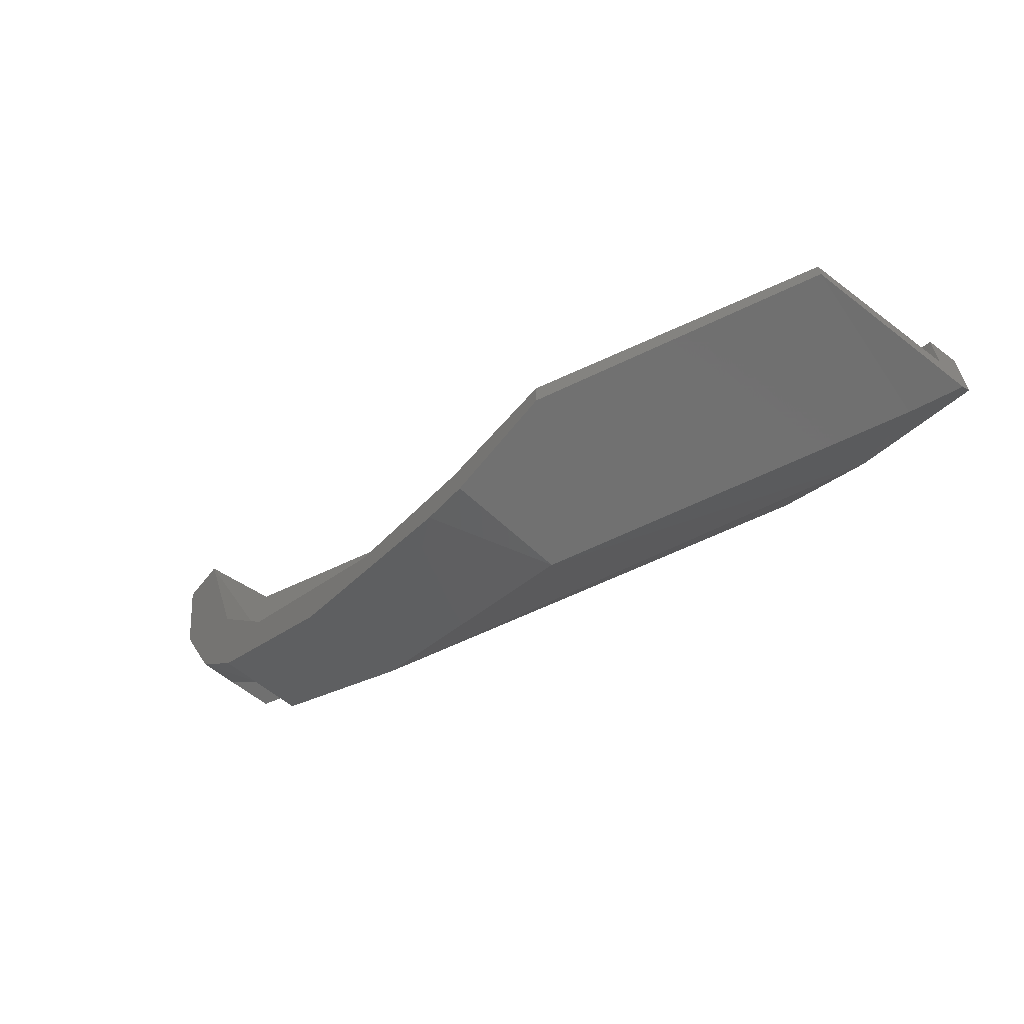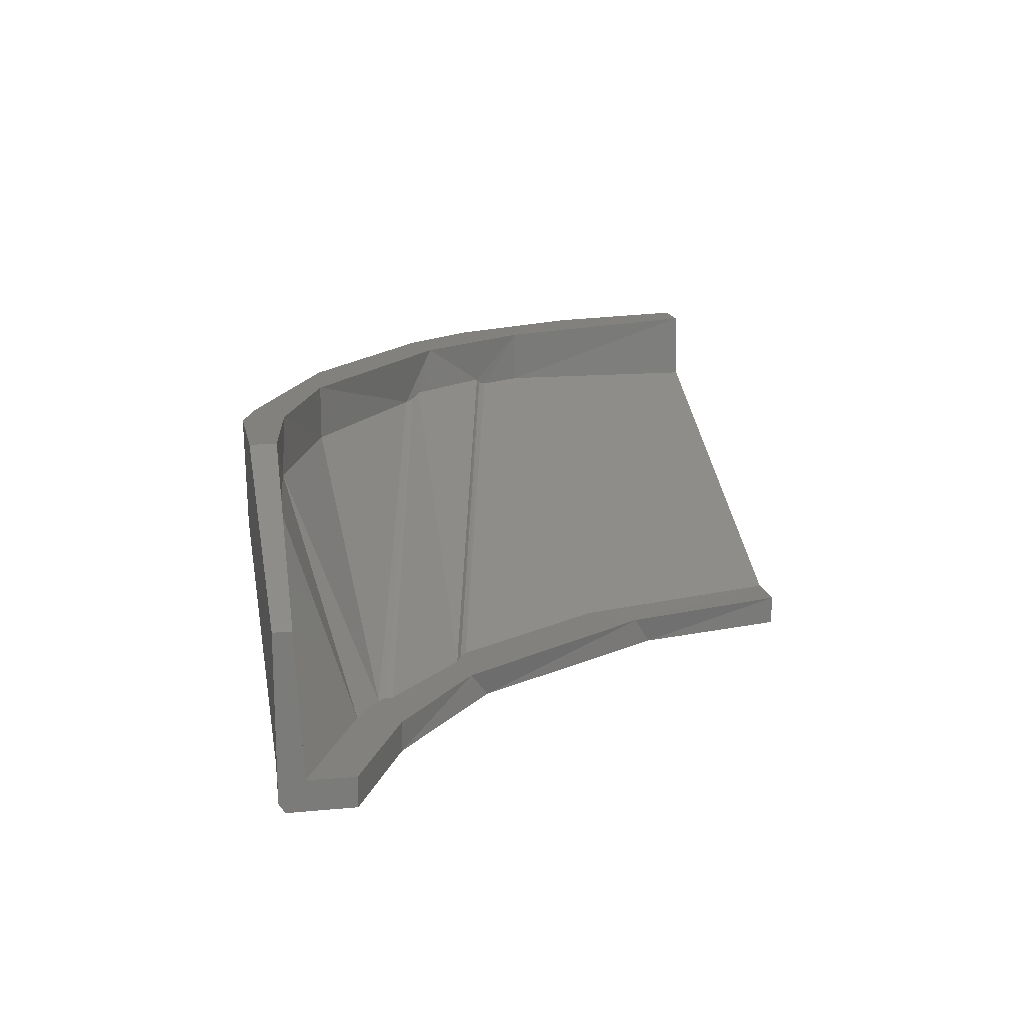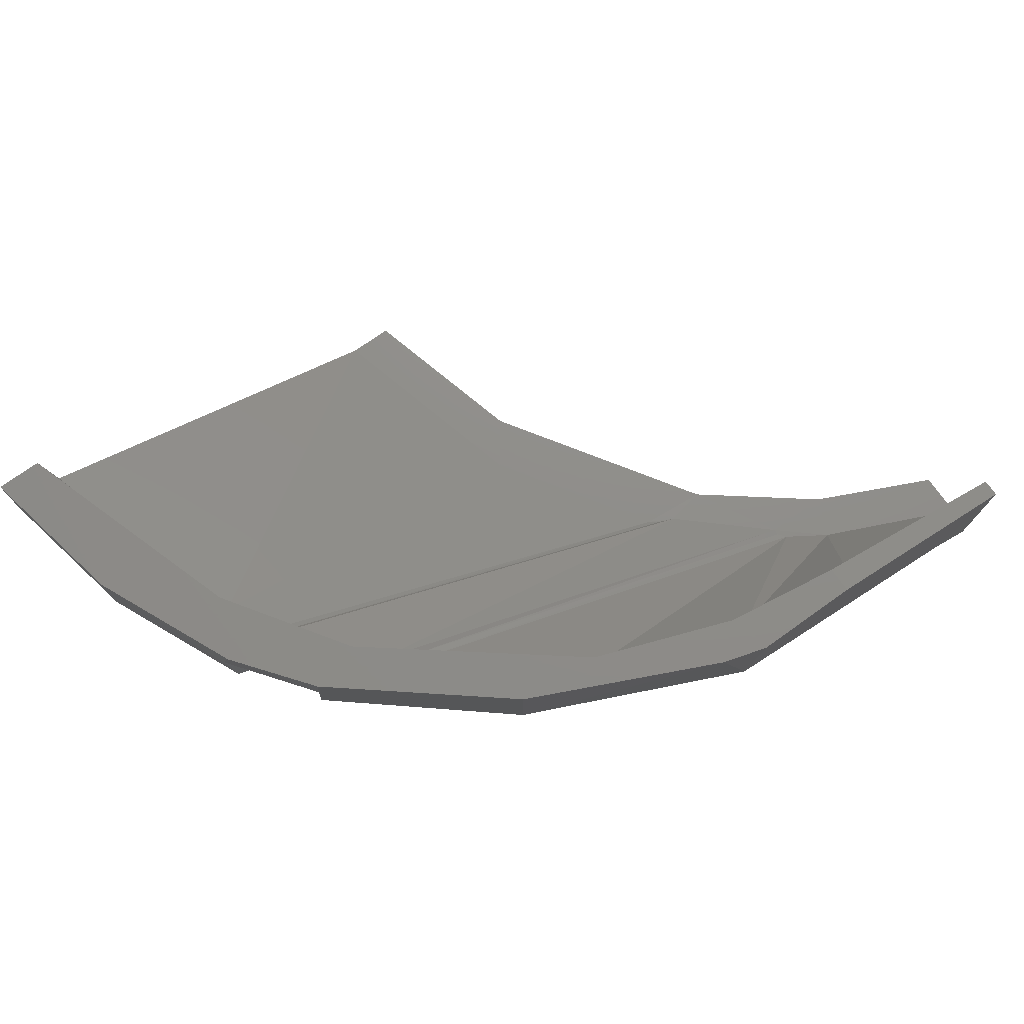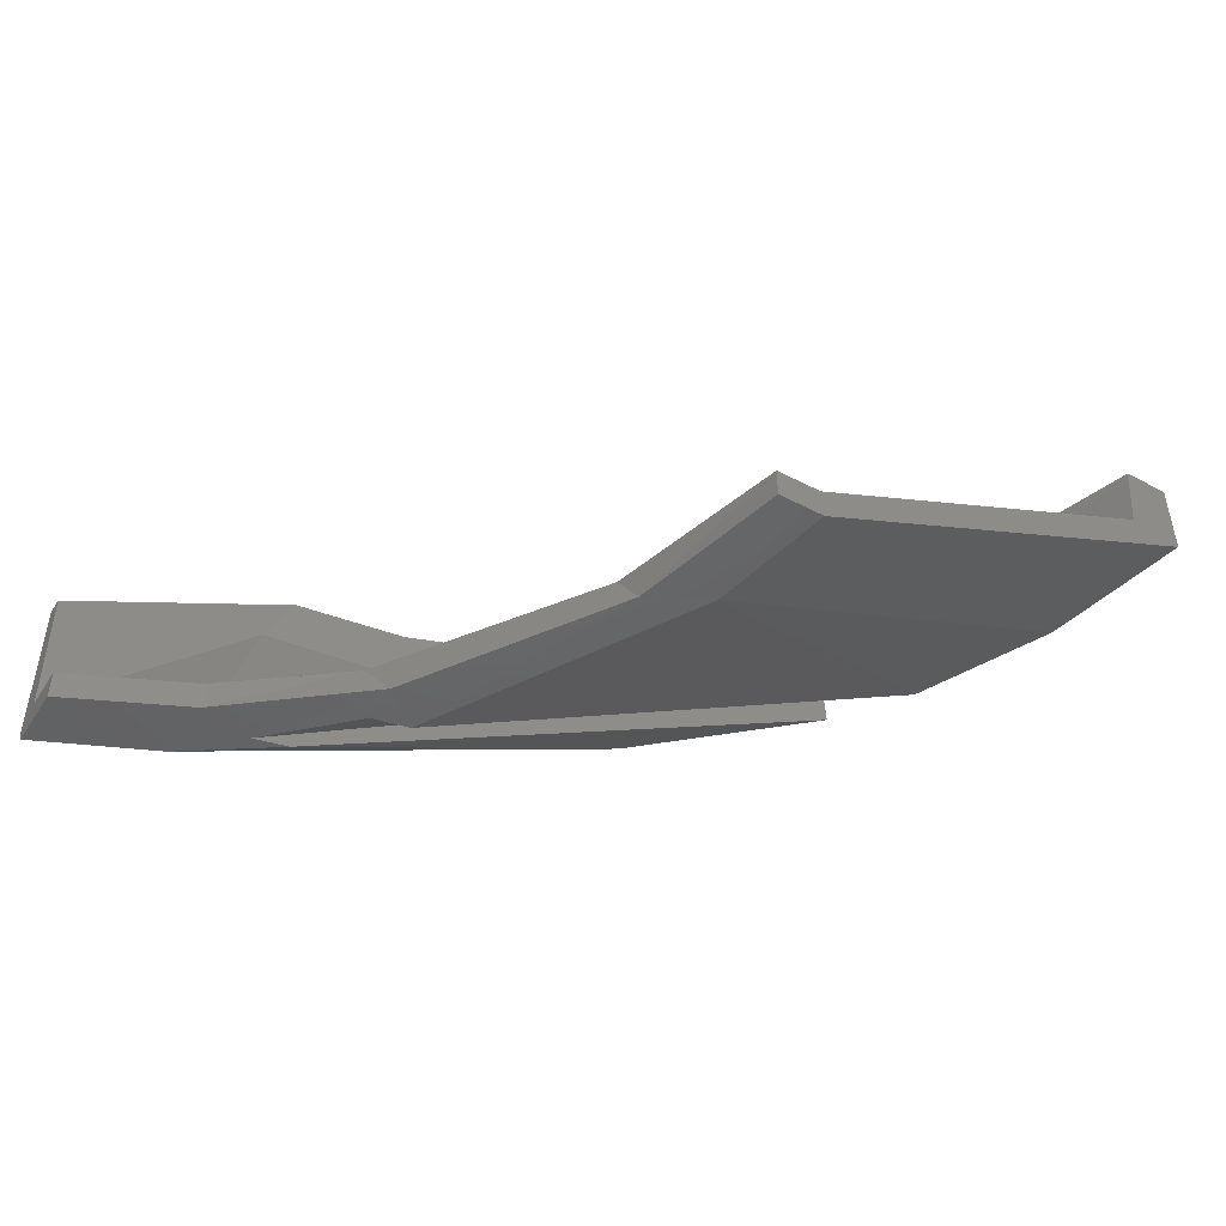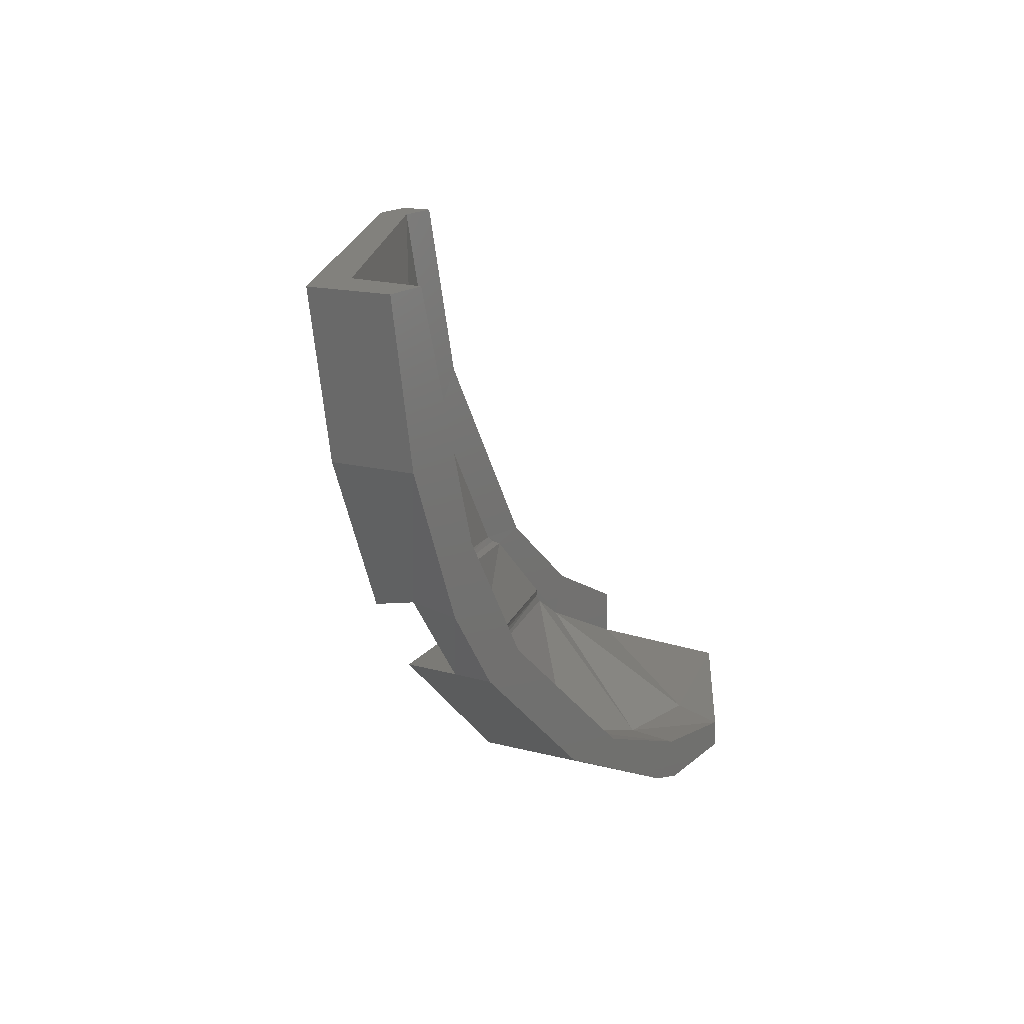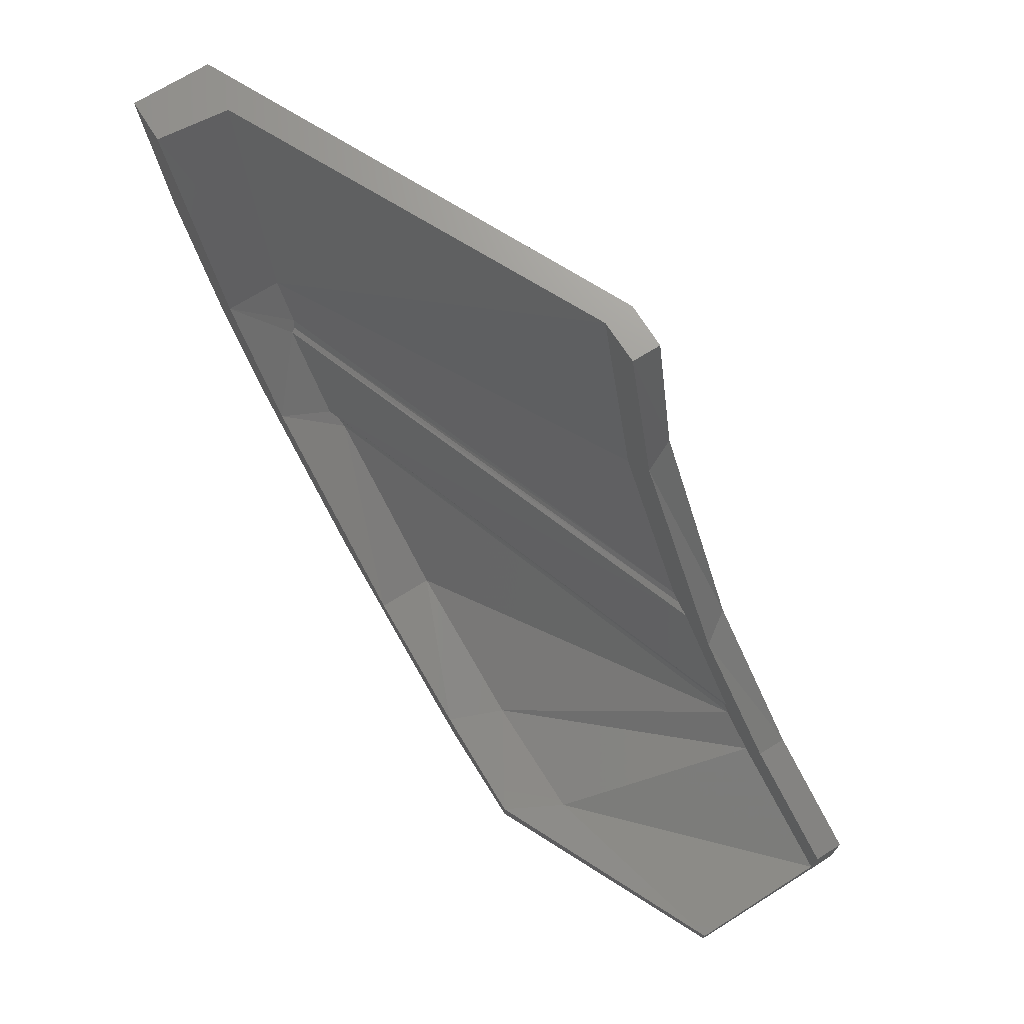
<metadata>
{"format":"stl","ext":"stl","renderer":"f3d","projection":"perspective","resolution":1024,"background":"white","views":[{"elev":-63.8,"azim":-128.5,"up":"+Z"},{"elev":15.6,"azim":-101.2,"up":"+Y"},{"elev":74.4,"azim":144.6,"up":"+Y"},{"elev":-46.0,"azim":-31.2,"up":"+Y"},{"elev":15.3,"azim":119.4,"up":"+Z"},{"elev":70.6,"azim":-122.0,"up":"+Z"}]}
</metadata>
<code>
# stl→obj: 65 verts, 126 faces
v 1.151 -1.068 0.1873
v 1.453 -1.068 0.4593
v 2.784 -0.3752 0.5288
v 3.006 -0.3763 0.813
v 1.129 -1.068 0.1374
v 1.152 -1.068 0.1662
v 2.728 -0.4 0.4708
v 2.758 -0.3921 0.5016
v 1.938 -1.07 1.791
v 2.089 -1.068 1.791
v 1.779 -1.07 1.198
v 1.889 -1.068 1.045
v 1.314 -1.07 0.4861
v 1.539 -1.068 0.5048
v 1.505 -1.068 0.4808
v 0.9288 -1.07 0.1866
v 0.9917 -1.068 0.049
v 0.5162 -1.07 -0.00612
v 0.5165 -1.068 -0.164
v 3.116 -0.4 1.001
v 3.352 -0.4527 1.791
v 3.029 -0.4 0.8486
v 3.378 -0.21 1.791
v 3.116 -0.21 1.001
v 3.013 -0.391 0.824
v 2.836 -0.21 0.5877
v 2.172 -0.4 0.06812
v 2.172 -0.21 0.06812
v 1.701 -0.21 -0.1046
v 1.63 -0.4 -0.1203
v 1.309 -0.21 -0.1612
v 0.5162 -0.5913 -0.189
v 1.205 -0.408 -0.164
v 1.309 -0.21 -0.25
v 0.5162 -0.5913 -0.25
v 0.5162 -1.139 -0.2482
v 0.5162 -1.17 -0.2277
v 0.9199 -1.17 -0.04676
v 0.6705 -1.077 -0.241
v 1.699 -0.5831 -0.241
v 0.5162 -1.17 -0.00612
v 2.458 -0.5346 0.0912
v 1.235 -1.17 0.1691
v 3.022 -0.491 0.5501
v 1.115 -1.17 0.1423
v 0.9288 -1.17 0.1866
v 1.381 -1.169 0.5548
v 1.383 -1.17 0.4087
v 1.512 -1.17 0.4355
v 1.815 -1.169 1.26
v 2.016 -1.169 1.366
v 1.938 -1.17 1.791
v 2.093 -1.17 1.791
v 3.214 -0.4806 0.8
v 3.232 -0.3402 0.8321
v 3.017 -0.329 0.5448
v 1.666 -0.21 -0.25
v 2.458 -0.21 0.0912
v 1.816 -0.21 -0.2057
v 3.013 -0.21 0.5396
v 3.214 -0.21 0.8
v 3.429 -0.21 1.279
v 3.429 -0.4798 1.279
v 3.533 -0.4795 1.791
v 3.533 -0.21 1.791
f 1 2 3
f 3 2 4
f 5 6 7
f 7 6 8
f 3 8 1
f 1 8 6
f 9 10 11
f 11 10 12
f 2 13 14
f 15 2 14
f 11 14 13
f 11 12 14
f 2 1 13
f 13 1 16
f 1 17 16
f 1 6 5
f 17 1 5
f 16 17 18
f 18 17 19
f 12 10 20
f 20 10 21
f 14 12 22
f 22 12 20
f 21 23 20
f 20 23 24
f 20 24 22
f 4 25 22
f 4 22 24
f 24 26 4
f 4 26 3
f 27 7 28
f 3 26 7
f 8 3 7
f 28 7 26
f 28 29 27
f 27 29 30
f 31 32 33
f 33 32 19
f 2 15 4
f 4 15 25
f 22 25 14
f 14 25 15
f 7 27 5
f 17 5 30
f 5 27 30
f 30 33 17
f 17 33 19
f 31 34 32
f 32 34 35
f 32 35 19
f 19 35 36
f 37 36 38
f 36 39 38
f 38 39 40
f 18 19 41
f 41 19 37
f 38 40 42
f 43 38 42
f 43 42 44
f 43 45 38
f 45 46 38
f 46 41 38
f 37 38 41
f 46 45 47
f 47 45 48
f 47 48 49
f 47 49 50
f 50 49 51
f 50 51 52
f 52 51 53
f 54 49 55
f 55 49 48
f 55 48 56
f 56 48 45
f 44 56 43
f 43 56 45
f 34 31 57
f 57 31 29
f 58 59 28
f 57 29 59
f 59 29 28
f 28 26 58
f 58 26 60
f 60 26 61
f 61 26 24
f 61 24 62
f 58 42 59
f 57 59 40
f 40 59 42
f 44 42 56
f 56 42 58
f 58 60 56
f 55 56 61
f 61 56 60
f 63 55 62
f 62 55 61
f 64 65 21
f 21 65 23
f 63 54 55
f 64 53 63
f 53 51 63
f 51 54 63
f 51 49 54
f 16 18 46
f 46 18 41
f 16 46 13
f 13 46 47
f 13 47 11
f 11 47 50
f 11 50 9
f 9 50 52
f 9 52 10
f 10 52 53
f 64 21 53
f 53 21 10
f 19 36 37
f 36 35 39
f 40 39 34
f 39 35 34
f 34 57 40
f 24 23 62
f 62 23 65
f 63 62 64
f 64 62 65
f 29 31 30
f 30 31 33

</code>
